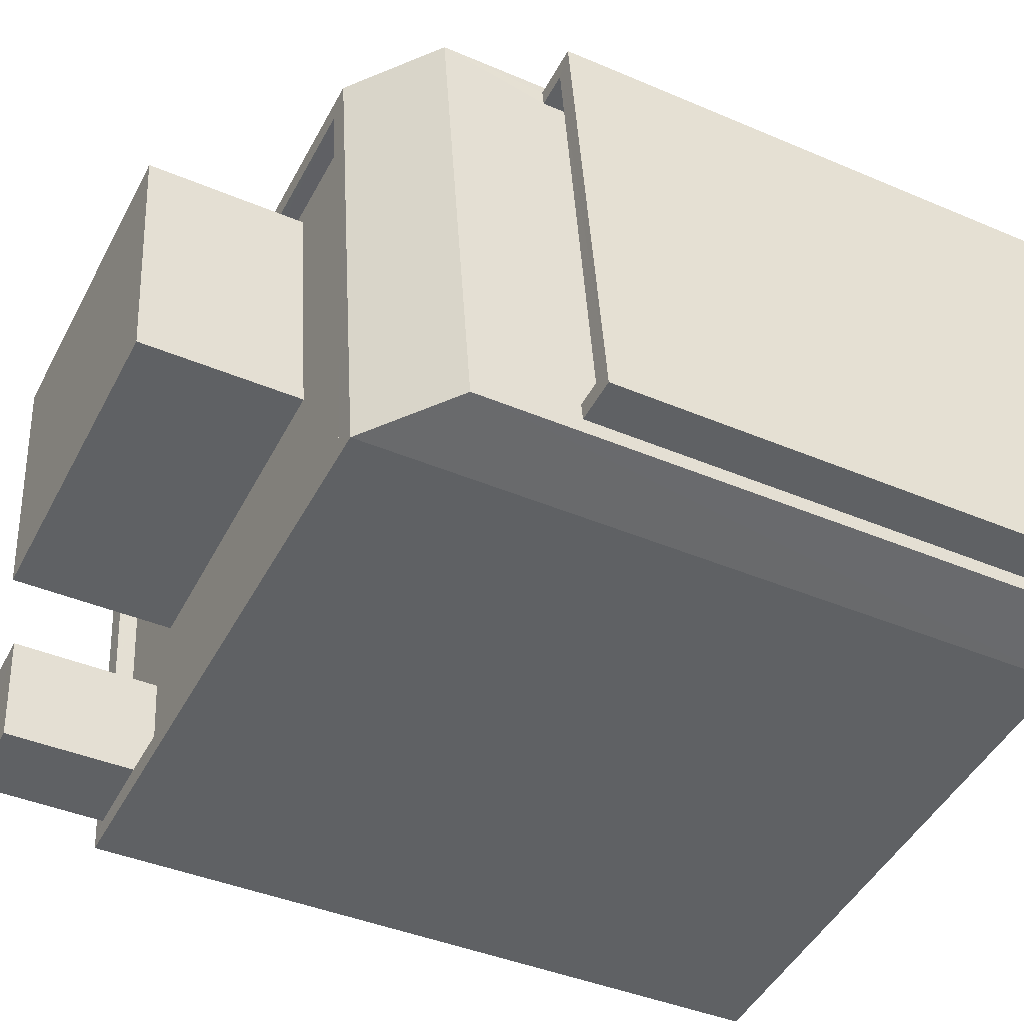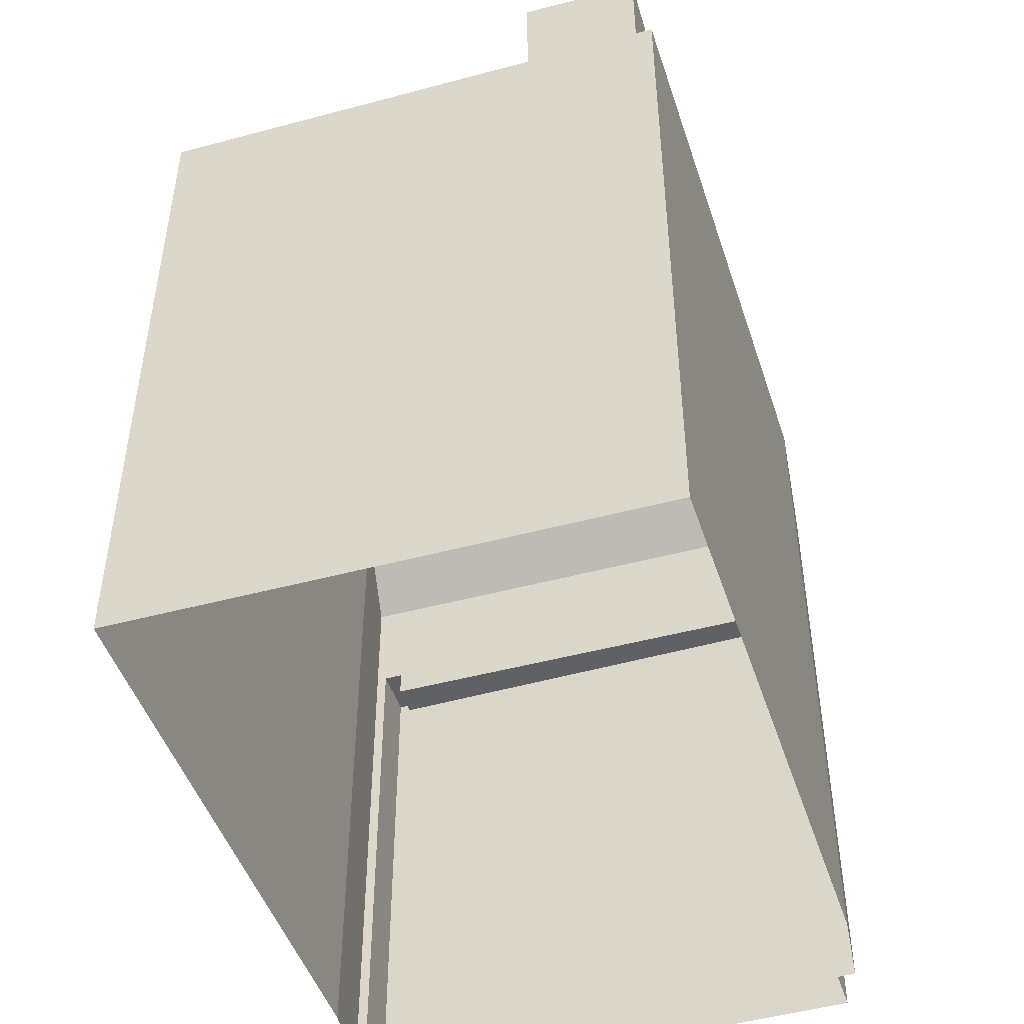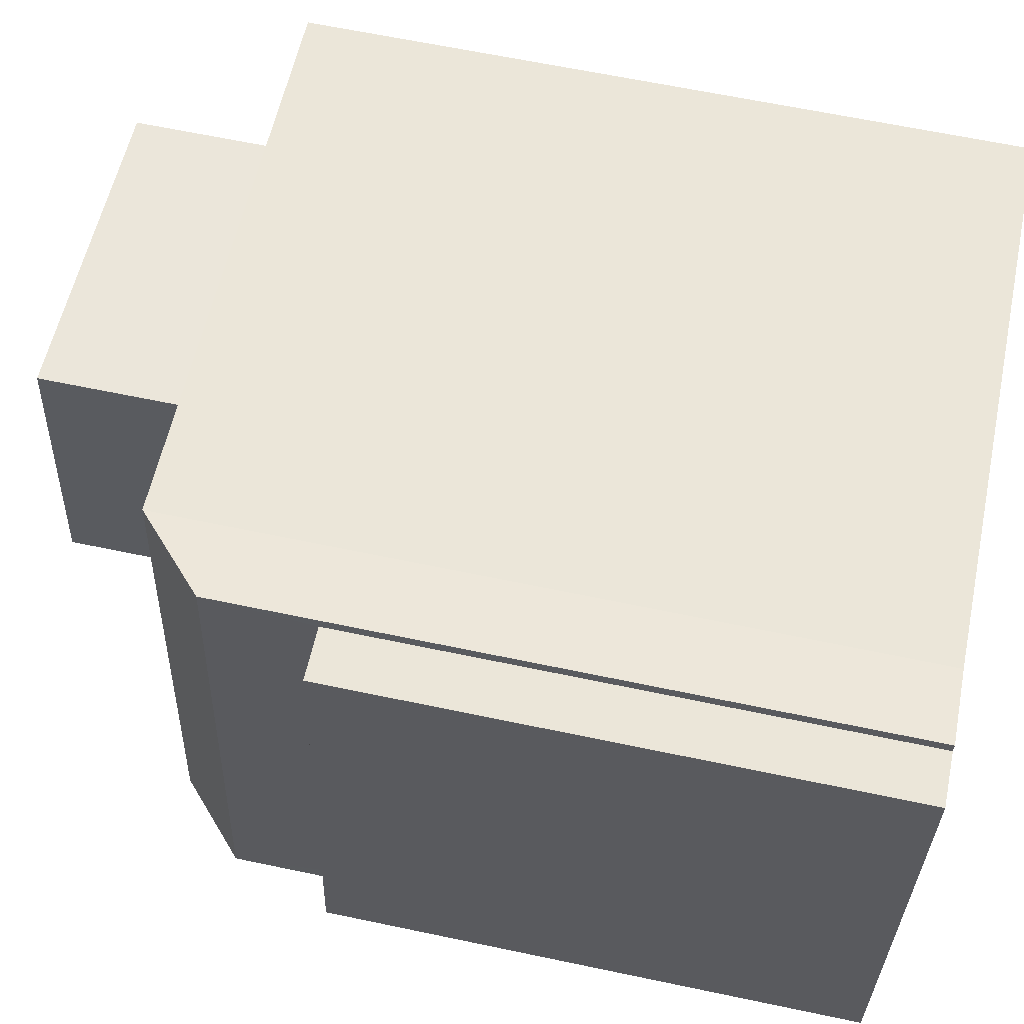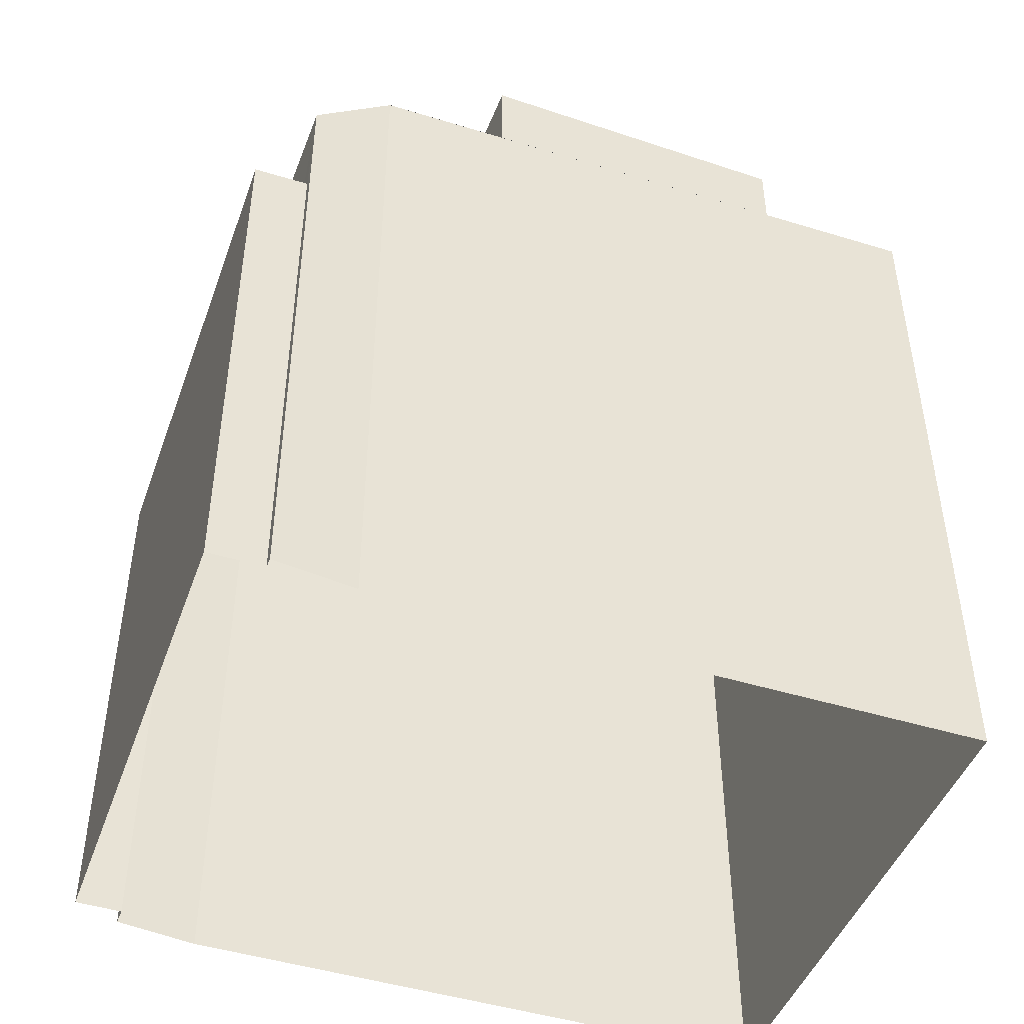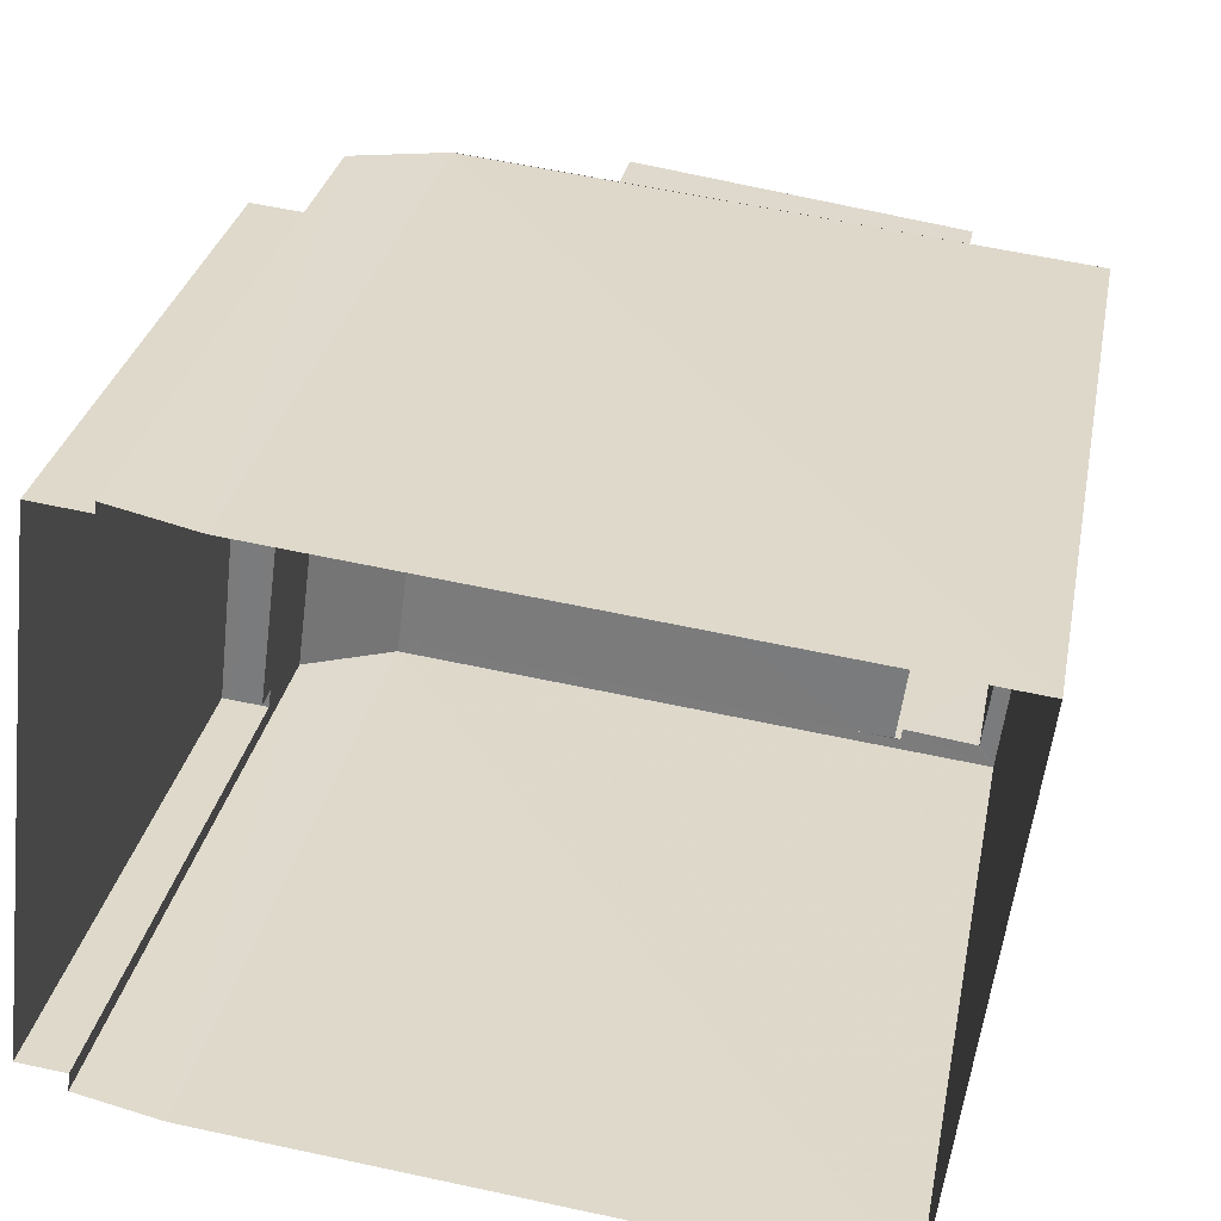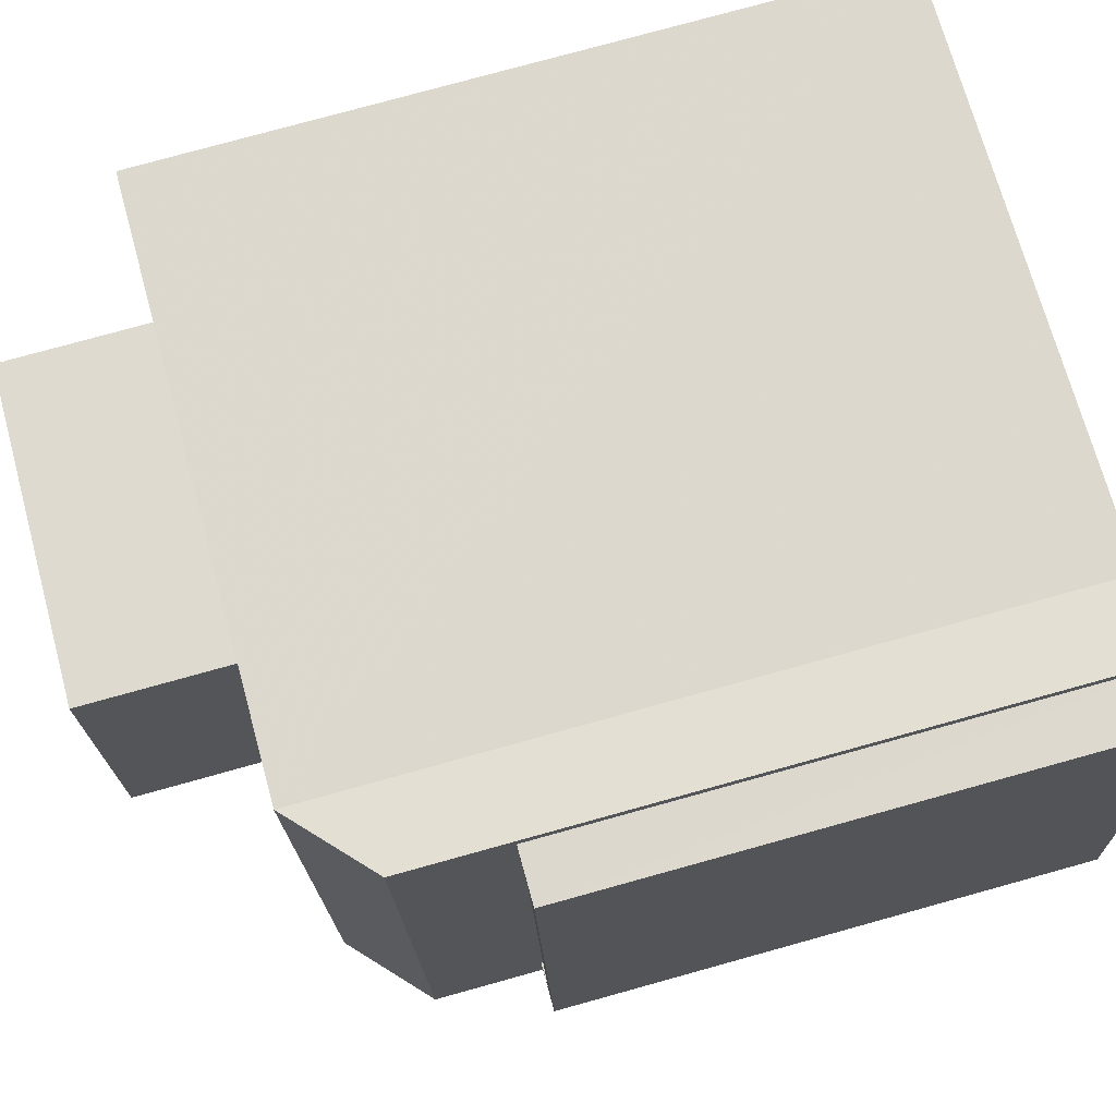
<metadata>
{"format":"obj","ext":"obj","renderer":"f3d","projection":"perspective","resolution":1024,"background":"white","views":[{"elev":-40.8,"azim":62.5,"up":"+Y"},{"elev":-47.6,"azim":-65.7,"up":"+Z"},{"elev":64.5,"azim":102.0,"up":"+Y"},{"elev":-46.8,"azim":167.1,"up":"+Z"},{"elev":29.8,"azim":-169.3,"up":"+Y"},{"elev":77.7,"azim":74.6,"up":"+Y"}]}
</metadata>
<code>
v -9521 -3.731e+04 24.66
v -9528 -3.731e+04 24.67
v -9528 -3.731e+04 24.67
v -9520 -3.731e+04 24.66
v -9519 -3.731e+04 24.66
v -9519 -3.731e+04 24.66
v -9520 -3.731e+04 24.66
v -9520 -3.731e+04 24.66
v -9518 -3.731e+04 24.66
v -9519 -3.731e+04 24.66
v -9519 -3.731e+04 31.47
v -9519 -3.731e+04 31.47
v -9519 -3.731e+04 31.47
v -9520 -3.731e+04 31.47
v -9519 -3.731e+04 31.82
v -9519 -3.731e+04 31.82
v -9519 -3.731e+04 31.82
v -9520 -3.731e+04 31.82
v -9519 -3.731e+04 31.82
v -9519 -3.731e+04 31.82
v -9518 -3.731e+04 31.82
v -9520 -3.731e+04 31.82
v -9521 -3.731e+04 34.18
v -9520 -3.731e+04 34.18
v -9519 -3.731e+04 33.23
v -9520 -3.731e+04 33.23
v -9528 -3.731e+04 33.93
v -9526 -3.731e+04 33.93
v -9528 -3.731e+04 33.93
v -9527 -3.731e+04 33.93
v -9527 -3.731e+04 33.93
v -9526 -3.731e+04 33.93
v -9526 -3.731e+04 33.93
v -9526 -3.731e+04 33.93
v -9527 -3.731e+04 33.93
v -9523 -3.731e+04 33.93
v -9521 -3.731e+04 33.93
v -9520 -3.731e+04 33.93
v -9522 -3.731e+04 33.93
v -9520 -3.731e+04 34.18
v -9526 -3.731e+04 34.18
v -9527 -3.731e+04 34.18
v -9528 -3.731e+04 34.18
v -9521 -3.731e+04 34.18
v -9528 -3.731e+04 34.18
v -9528 -3.731e+04 34.18
v -9528 -3.731e+04 34.18
v -9527 -3.731e+04 34.18
v -9528 -3.731e+04 34.18
v -9521 -3.731e+04 34.18
v -9527 -3.731e+04 35.87
v -9527 -3.731e+04 35.87
v -9528 -3.731e+04 35.87
v -9526 -3.731e+04 35.87
v -9522 -3.731e+04 36.09
v -9523 -3.731e+04 36.09
v -9527 -3.731e+04 36.09
v -9526 -3.731e+04 36.09
f 1 2 3
f 4 2 1
f 5 4 6
f 1 7 8
f 9 6 10
f 6 8 10
f 4 1 6
f 6 1 8
f 11 12 13
f 14 11 13
f 15 16 17
f 18 19 20
f 16 21 17
f 22 19 18
f 19 21 20
f 17 21 19
f 23 24 25
f 26 23 25
f 27 28 29
f 29 30 31
f 32 33 34
f 35 28 27
f 35 32 28
f 29 28 30
f 35 33 32
f 36 31 30
f 31 36 37
f 32 38 39
f 28 32 39
f 38 37 39
f 39 37 36
f 40 41 24
f 41 42 43
f 24 41 43
f 24 44 40
f 45 46 43
f 44 46 47
f 48 43 42
f 49 47 45
f 40 44 50
f 45 43 48
f 47 50 44
f 47 46 45
f 51 52 53
f 51 54 52
f 55 56 57
f 58 55 57
f 11 17 12
f 11 15 17
f 14 13 19
f 22 14 19
f 17 13 12
f 17 19 13
f 8 20 10
f 8 18 20
f 21 9 10
f 20 21 10
f 6 9 21
f 16 6 21
f 6 16 5
f 25 5 16
f 25 15 26
f 7 18 8
f 26 18 7
f 15 11 14
f 25 16 15
f 22 15 14
f 22 18 26
f 26 15 22
f 25 4 5
f 25 24 4
f 26 7 1
f 23 26 1
f 40 37 38
f 40 50 37
f 38 32 40
f 32 34 41
f 32 41 40
f 49 29 47
f 49 27 29
f 29 31 47
f 31 37 50
f 47 31 50
f 24 2 4
f 24 43 2
f 43 3 2
f 43 46 3
f 23 3 46
f 46 44 23
f 1 3 23
f 24 23 44
f 35 49 52
f 52 49 53
f 35 27 49
f 53 49 45
f 35 54 33
f 35 52 54
f 48 42 51
f 34 33 41
f 51 42 41
f 51 41 54
f 41 33 54
f 45 51 53
f 45 48 51
f 30 57 56
f 36 30 56
f 55 36 56
f 55 39 36
f 28 39 55
f 58 28 55
f 30 28 58
f 57 30 58

</code>
